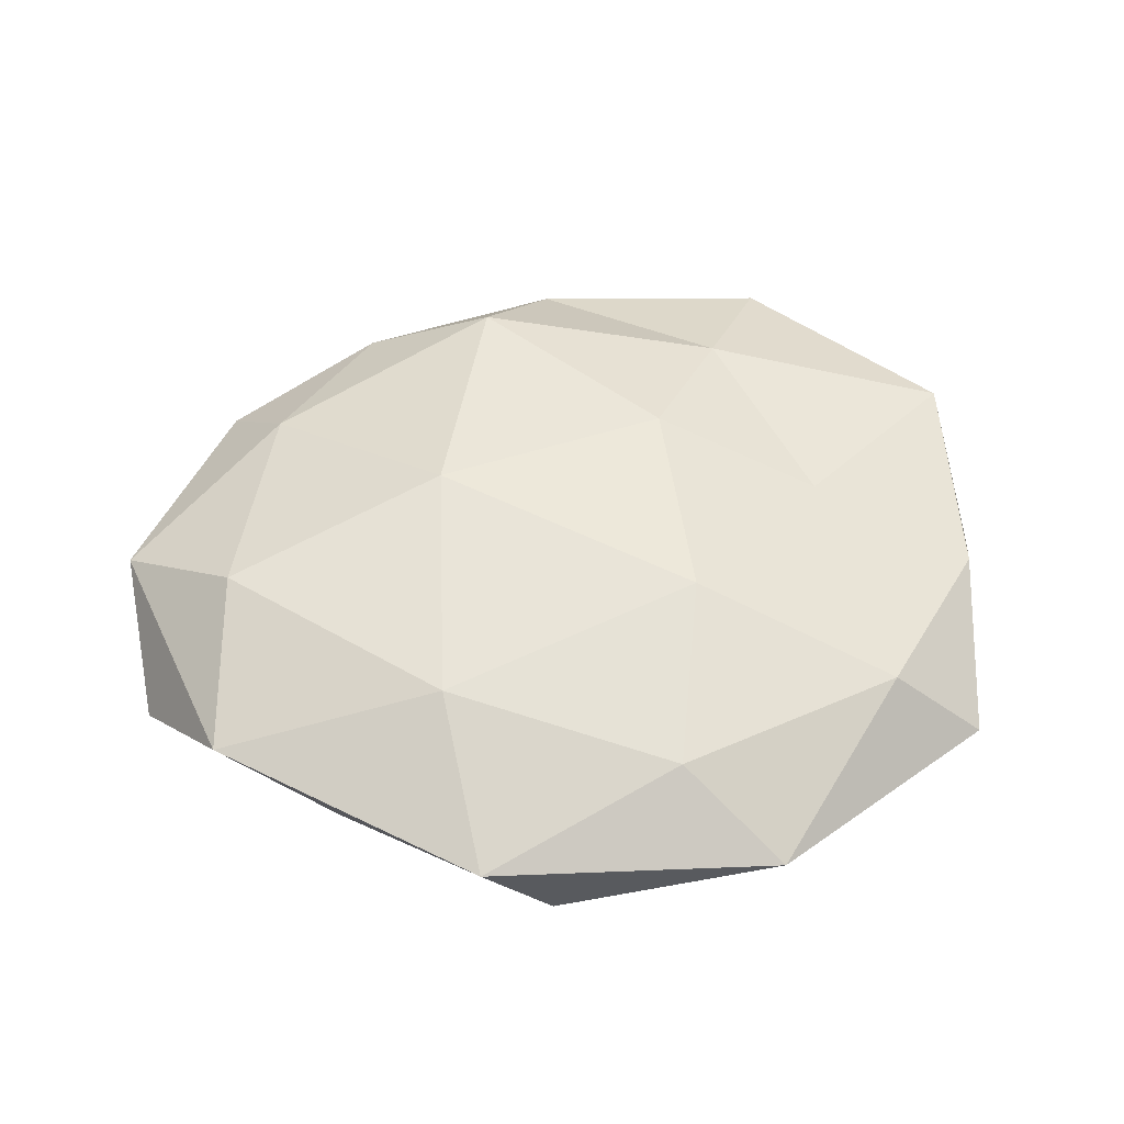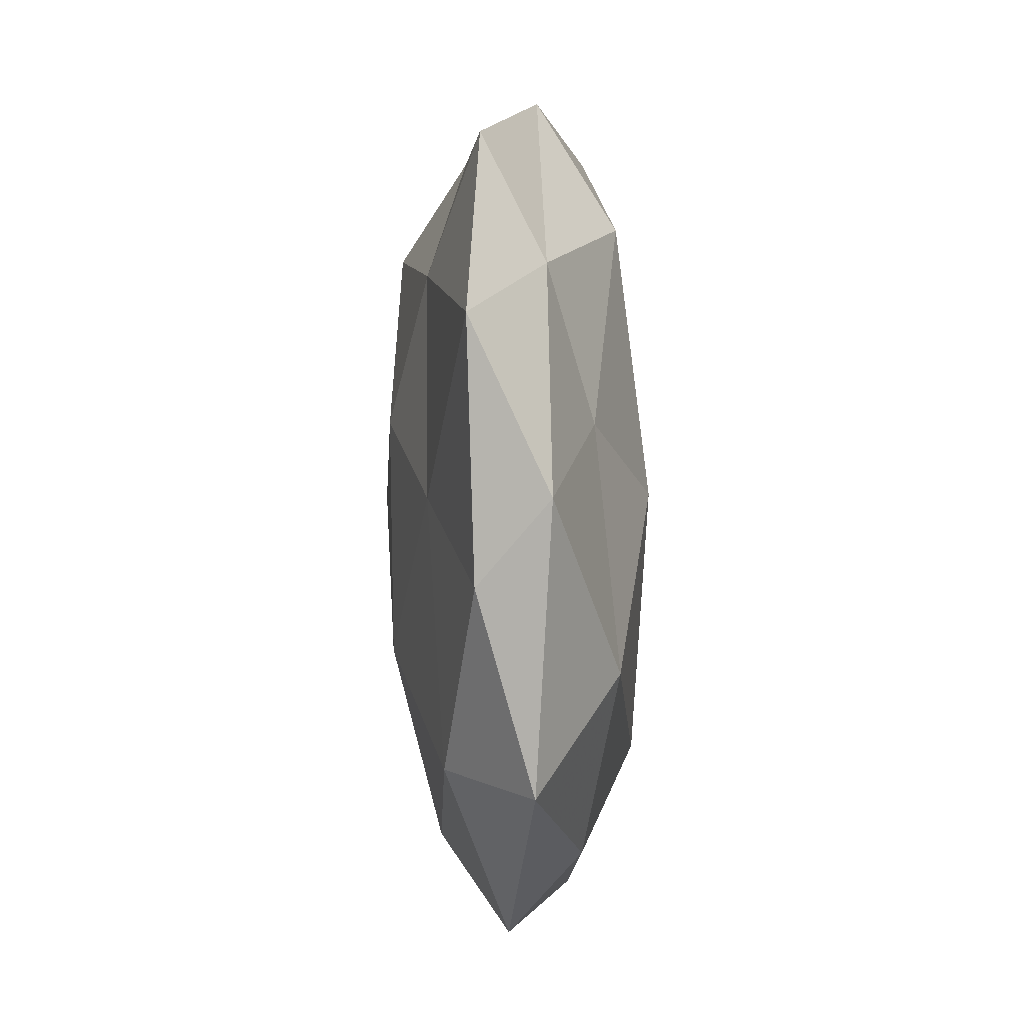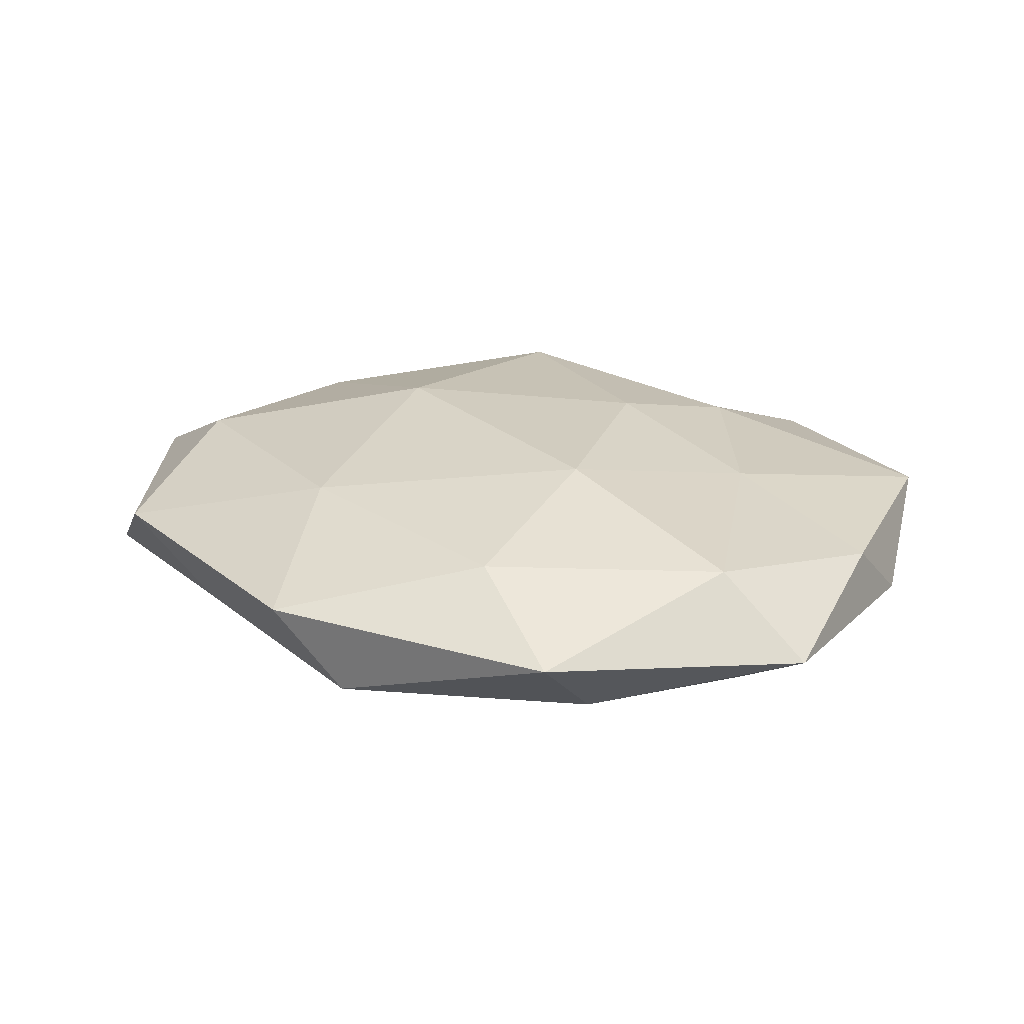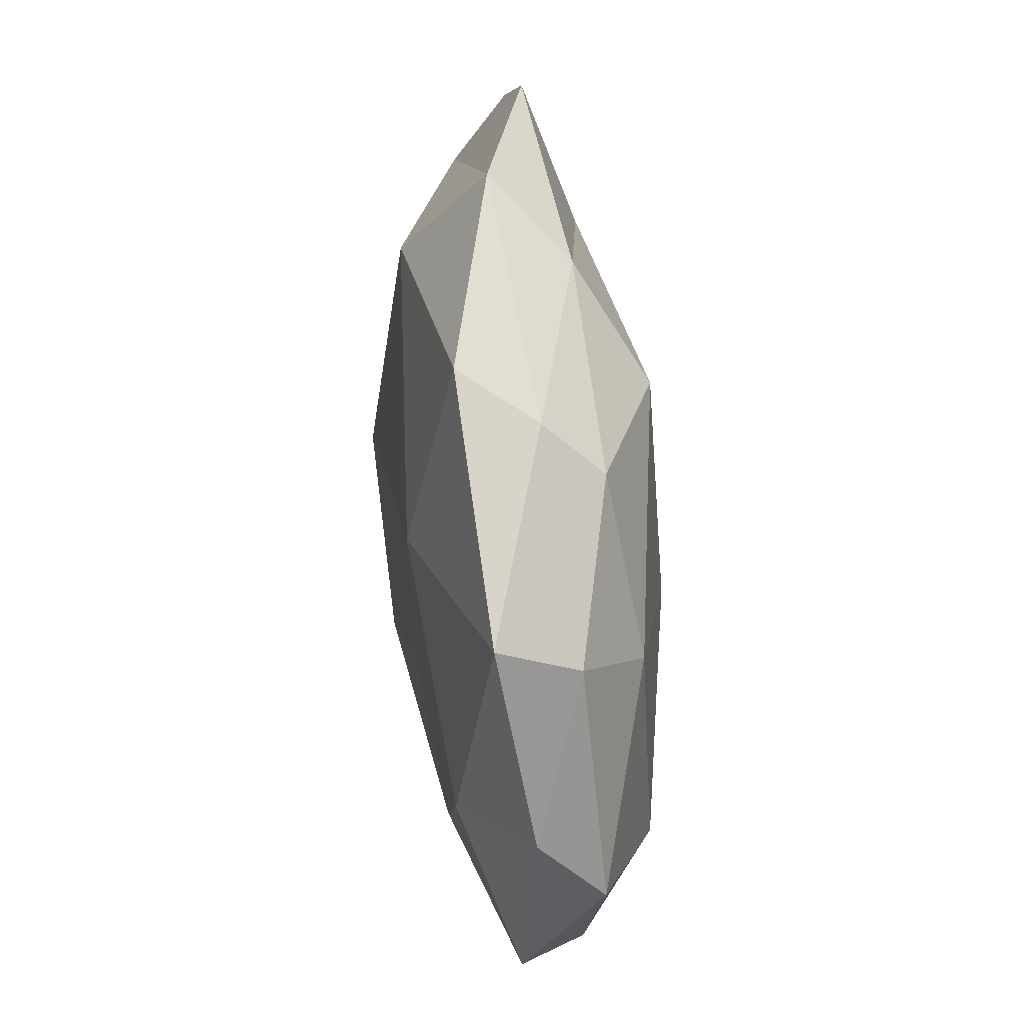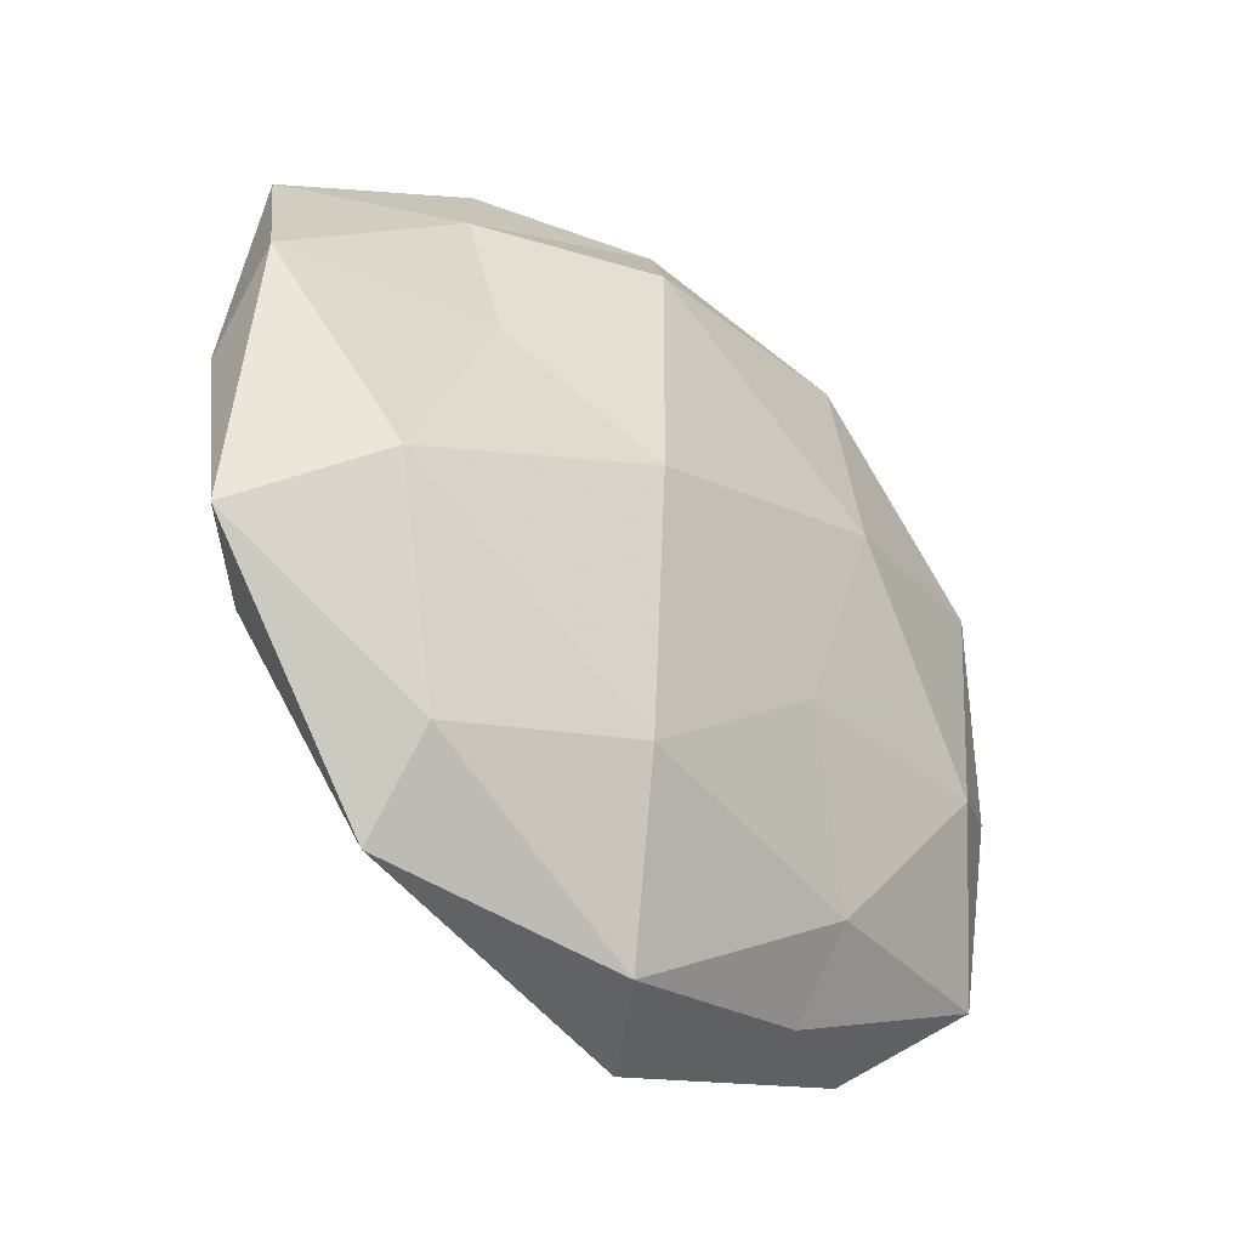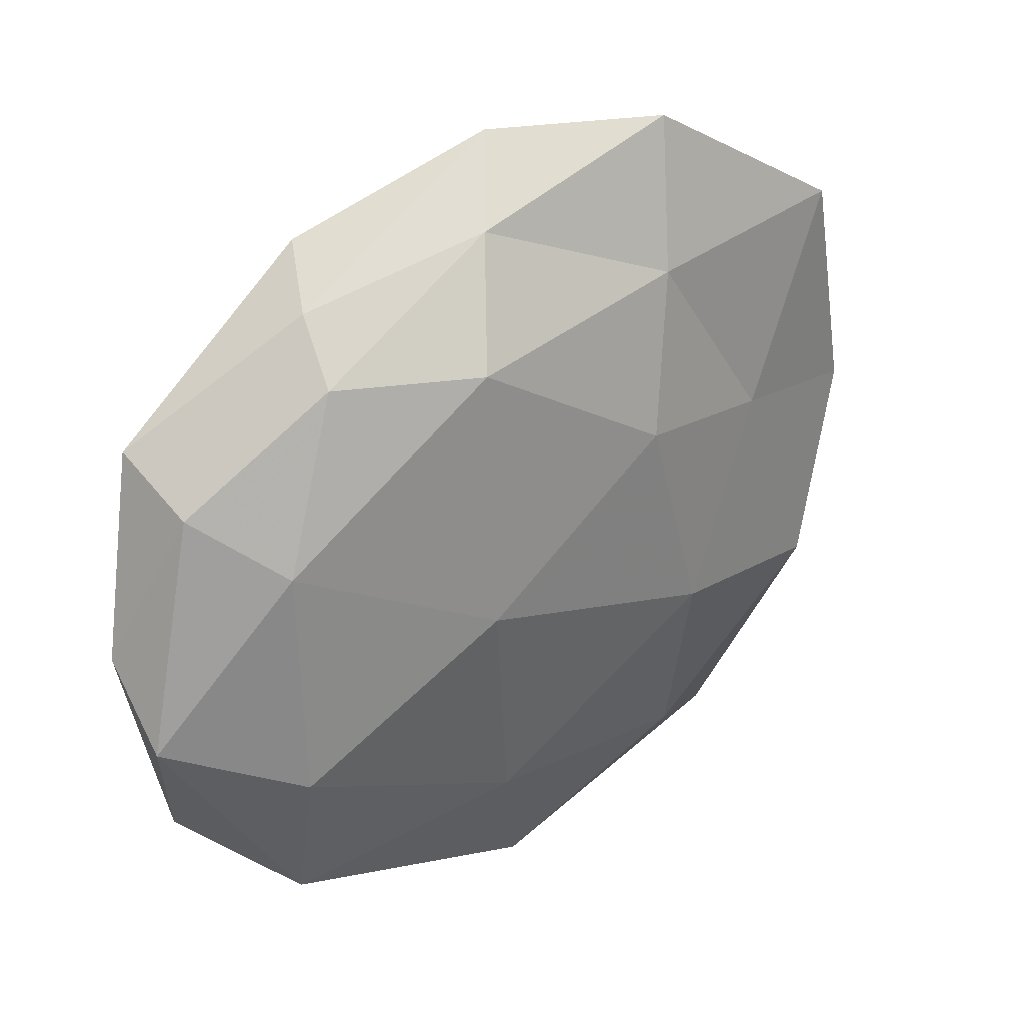
<metadata>
{"format":"obj","ext":"obj","renderer":"f3d","projection":"perspective","resolution":1024,"background":"white","views":[{"elev":50.6,"azim":8.3,"up":"+Z"},{"elev":14.0,"azim":89.9,"up":"+Y"},{"elev":21.5,"azim":33.7,"up":"+Z"},{"elev":39.5,"azim":-97.1,"up":"+Y"},{"elev":-36.3,"azim":133.5,"up":"+Y"},{"elev":30.8,"azim":-38.1,"up":"+Y"}]}
</metadata>
<code>
v -0.03774 0.0105 0.01023
v 0.01189 0.005557 -0.0159
v 0.01189 -0.02622 -0.01418
v -0.03555 -0.03751 0.004704
v -0.0296 0.03018 0.00678
v 0.02793 0.01748 -0.008769
v 0.007268 0.03652 -0.01183
v 0.04433 -0.01734 0.007858
v -0.02804 0.03645 -0.0001115
v -0.0218 0.01668 -0.01429
v 0.01146 0.01421 0.01494
v -0.02345 0.0411 -0.008807
v -0.007444 0.04283 0.0061
v 0.05553 -0.0166 -0.001918
v -0.03793 -0.01703 0.01188
v 0.0191 -0.01161 0.01445
v 0.03344 -0.04123 0.0008444
v 0.05312 0.0151 -0.003648
v 0.00667 -0.0462 -0.006626
v -0.05375 -0.0007847 -0.003665
v -0.01411 -0.0009803 0.01674
v -0.008857 -0.03003 0.01179
v -0.04787 0.02262 -0.007491
v -0.04087 -0.00692 -0.01114
v -0.04737 -0.02754 -0.004413
v 0.02782 0.03558 -0.003363
v 0.03354 -0.03139 -0.007518
v -0.05328 -0.01004 0.004128
v 0.03216 0.009997 0.009844
v -0.001245 -0.04943 0.00338
v 0.01674 0.03248 0.01015
v -0.02037 -0.03949 -0.00299
v 0.02074 0.0493 0.004017
v 0.04699 0.03323 0.005199
v -0.01348 0.02985 0.0143
v -0.02009 -0.03008 -0.01026
v -0.01267 -0.008805 -0.01336
v -0.04622 0.01742 0.002088
v 0.02019 -0.03437 0.008929
v 0.04188 -0.007262 -0.01128
v -0.0008115 0.0507 -0.002564
v 0.0527 0.005465 0.004358
f 2 7 6
f 10 7 2
f 10 12 7
f 9 5 13
f 8 17 14
f 1 15 21
f 16 11 21
f 15 4 22
f 22 21 15
f 16 21 22
f 23 9 12
f 23 12 10
f 23 10 24
f 20 23 24
f 20 24 25
f 26 6 7
f 18 6 26
f 14 17 27
f 19 3 27
f 27 17 19
f 28 15 1
f 28 4 15
f 25 4 28
f 20 25 28
f 29 16 8
f 29 11 16
f 17 30 19
f 4 30 22
f 29 31 11
f 25 32 4
f 4 32 30
f 19 30 32
f 31 33 13
f 18 26 34
f 34 31 29
f 34 26 33
f 34 33 31
f 5 1 35
f 35 13 5
f 1 21 35
f 35 21 11
f 11 31 35
f 31 13 35
f 36 3 19
f 24 36 25
f 32 36 19
f 25 36 32
f 2 3 37
f 37 10 2
f 24 10 37
f 36 37 3
f 24 37 36
f 38 1 5
f 38 5 9
f 38 9 23
f 20 38 23
f 28 1 38
f 20 28 38
f 8 16 39
f 8 39 17
f 39 16 22
f 17 39 30
f 22 30 39
f 40 3 2
f 6 40 2
f 18 40 6
f 14 40 18
f 40 27 3
f 14 27 40
f 41 7 12
f 12 9 41
f 9 13 41
f 26 7 41
f 41 13 33
f 33 26 41
f 42 8 14
f 42 14 18
f 42 29 8
f 42 18 34
f 42 34 29

</code>
